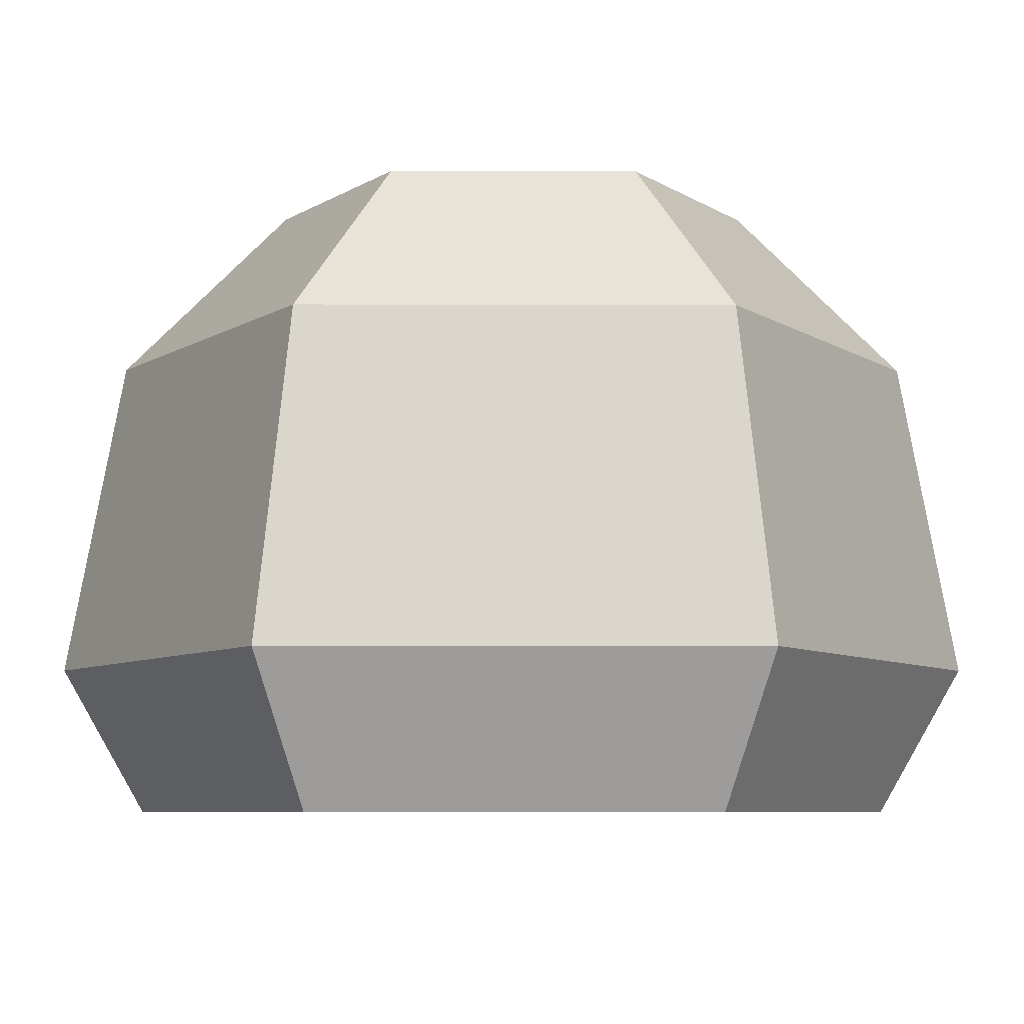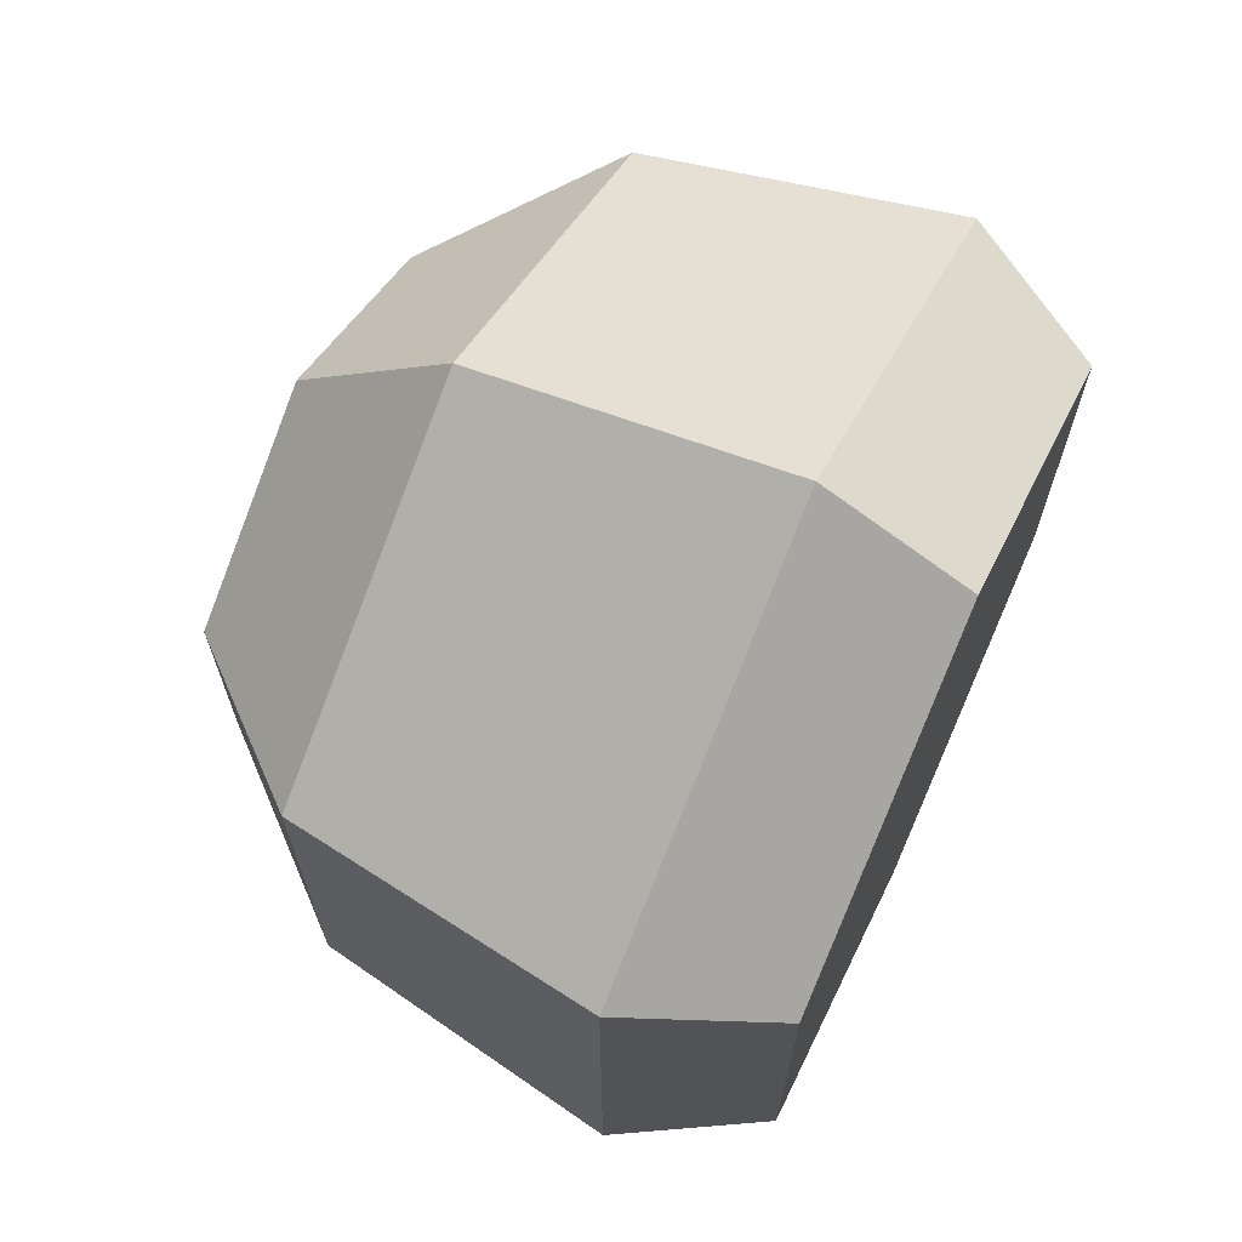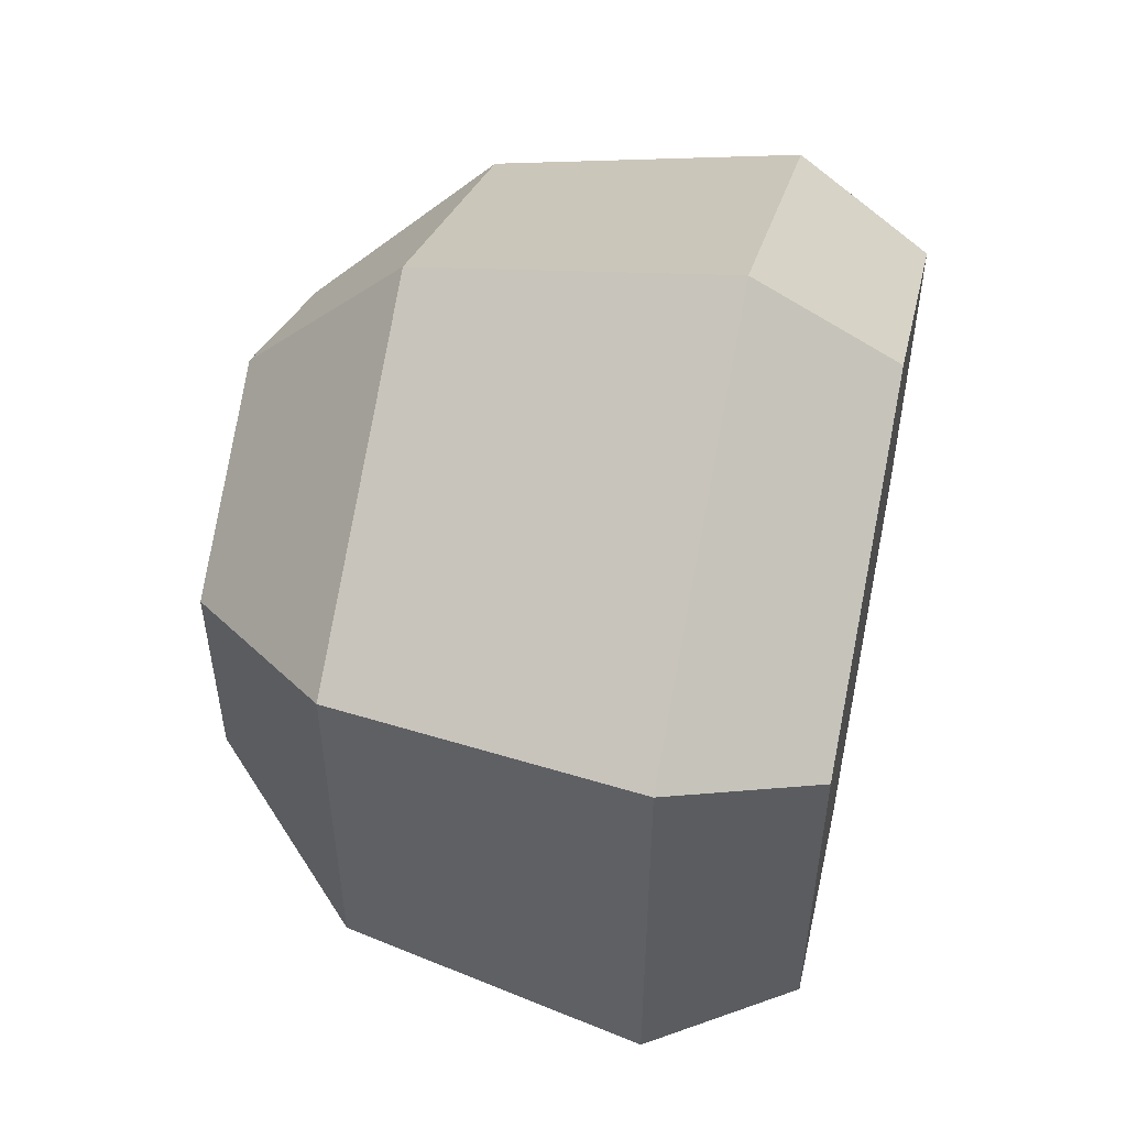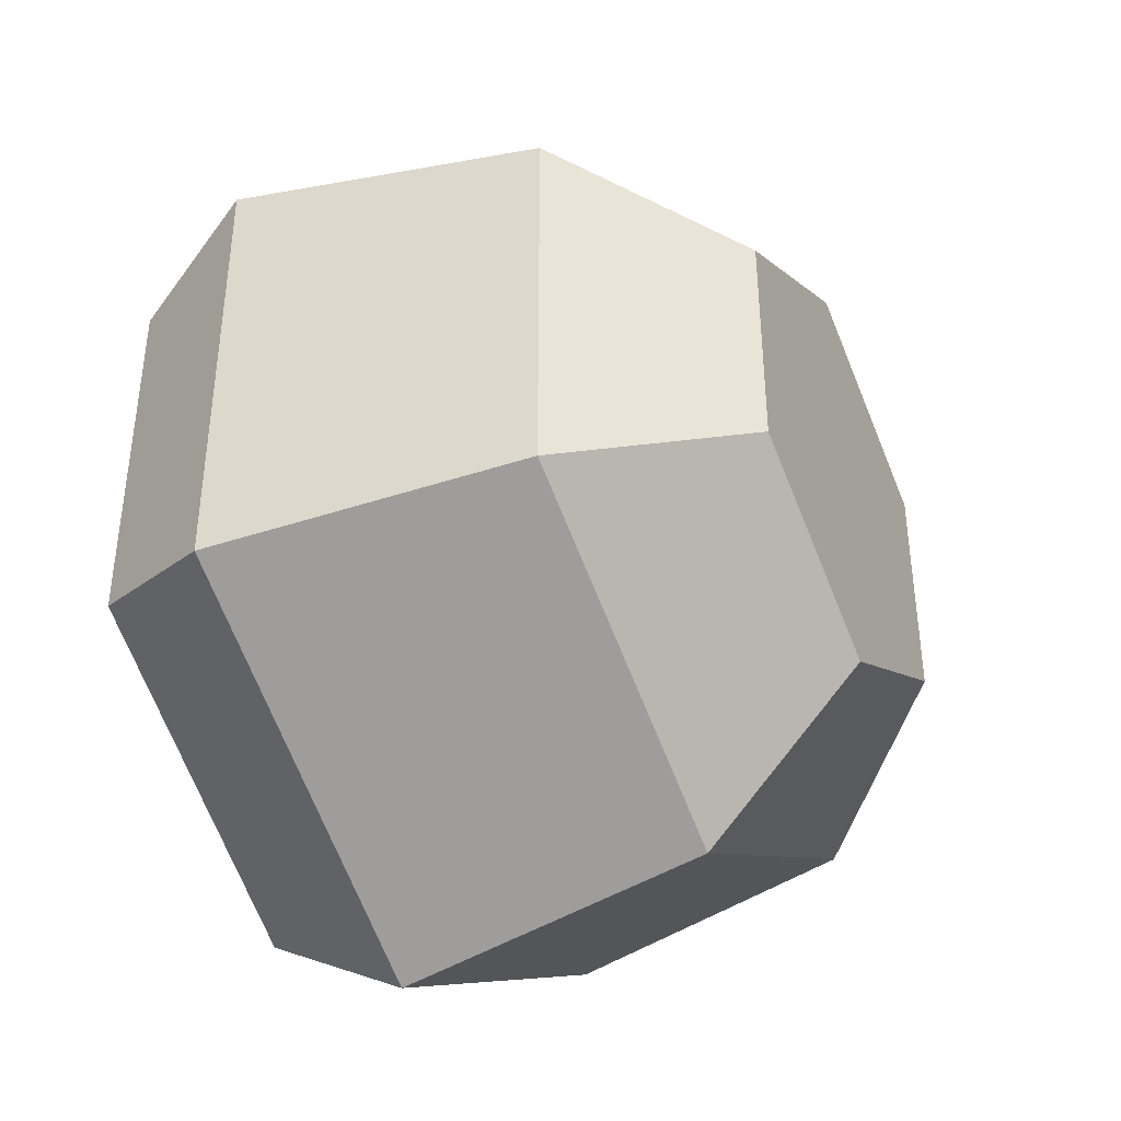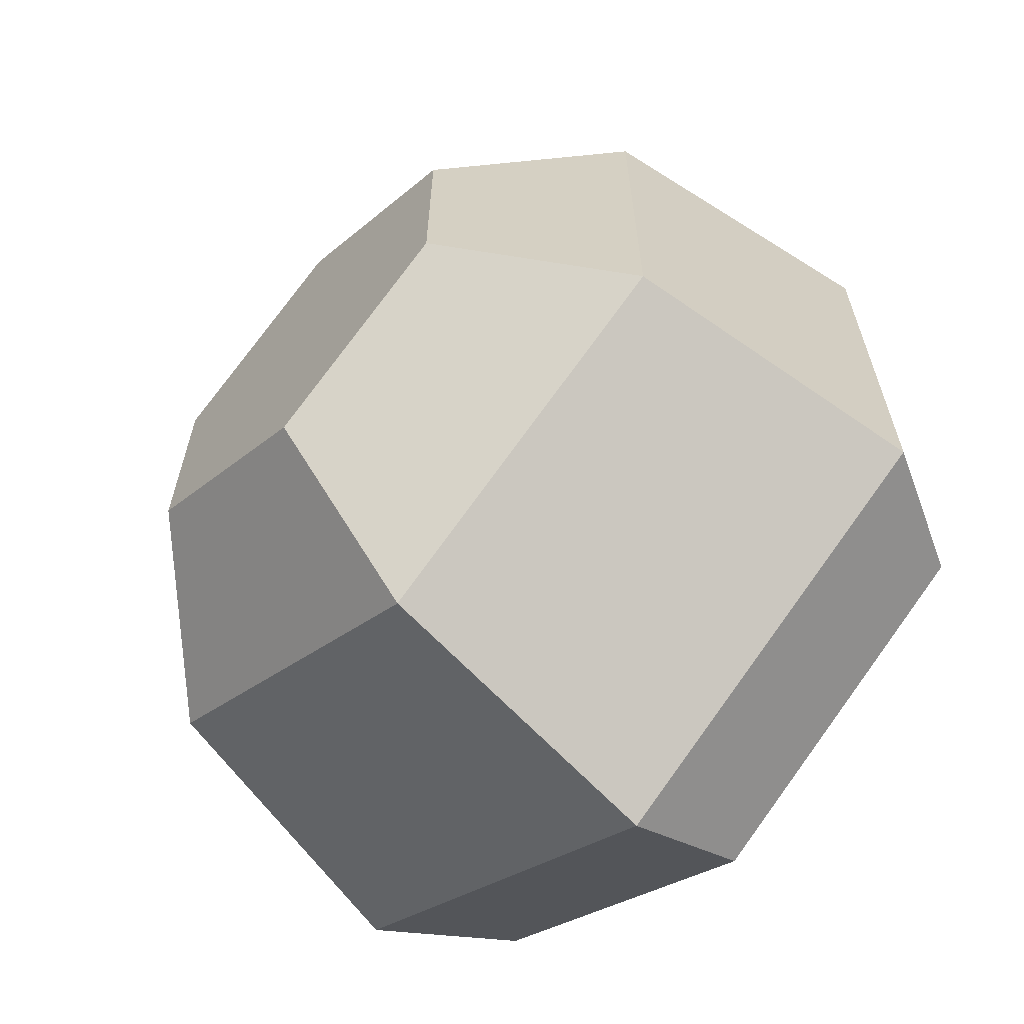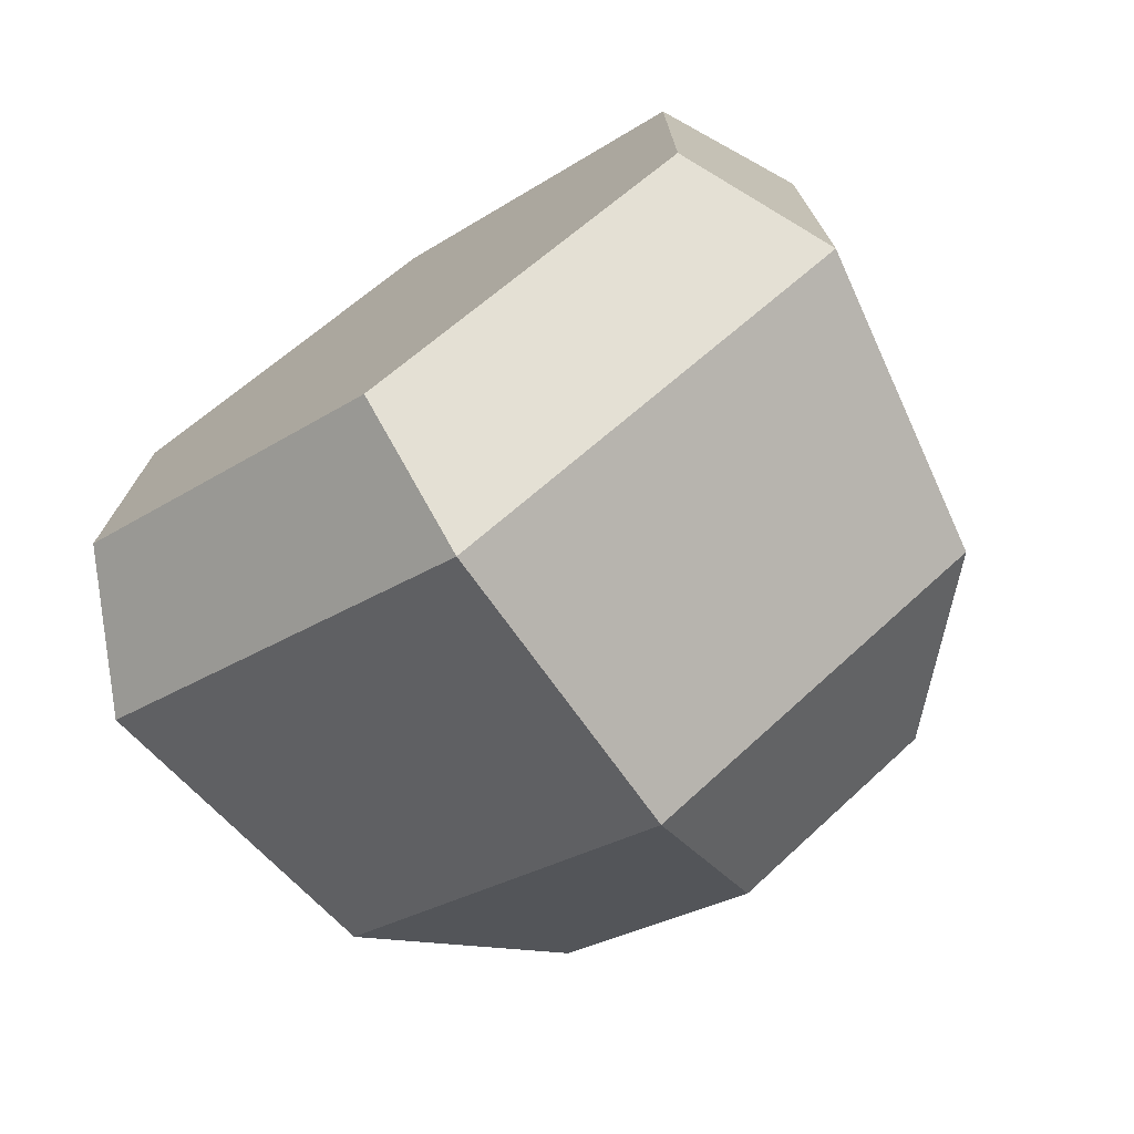
<metadata>
{"format":"obj","ext":"obj","renderer":"f3d","projection":"perspective","resolution":1024,"background":"white","views":[{"elev":-6.7,"azim":-90.4,"up":"+Y"},{"elev":68.2,"azim":-65.3,"up":"+Z"},{"elev":52.8,"azim":-77.8,"up":"+Z"},{"elev":-40.2,"azim":116.1,"up":"+Z"},{"elev":-63.8,"azim":-132.9,"up":"+Z"},{"elev":-74.5,"azim":33.8,"up":"+Z"}]}
</metadata>
<code>
o stone_small9
v -0.9235 2.778 -0.5332
v 0.9235 2.778 0.5332
v 0.9235 2.778 -0.5332
v -1.565 2.057 -0.9037
v -0 0.6494 -2.069
v 1.565 2.057 0.9037
v -0 2.057 -1.807
v -0 2.778 -1.066
v 1.792 0.6494 -1.034
v 1.792 0.6494 1.034
v 1.469 -0 -0.8479
v 1.565 2.057 -0.9037
v -1.565 2.057 0.9037
v 0 2.778 1.066
v -0 -0 -1.696
v -1.792 0.6494 -1.034
v -1.469 0 0.8479
v -1.469 -0 -0.8479
v -0.9235 2.778 0.5332
v 0 0 1.696
v 1.469 0 0.8479
v 0 0.6494 2.069
v 0 2.057 1.807
v -1.792 0.6494 1.034
f 14 1 19
f 1 14 8
f 8 14 2
f 8 2 3
f 22 17 20
f 17 22 24
f 4 5 16
f 5 4 7
f 5 11 15
f 11 5 9
f 6 14 23
f 14 6 2
f 1 7 4
f 7 1 8
f 21 9 10
f 9 21 11
f 7 9 5
f 9 7 12
f 9 6 10
f 6 9 12
f 8 12 7
f 12 8 3
f 23 24 22
f 24 23 13
f 23 19 13
f 19 23 14
f 12 2 6
f 2 12 3
f 15 17 18
f 17 15 20
f 20 15 11
f 20 11 21
f 16 17 24
f 17 16 18
f 19 4 13
f 4 19 1
f 10 20 21
f 20 10 22
f 6 22 10
f 22 6 23
f 16 15 18
f 15 16 5
f 13 16 24
f 16 13 4

</code>
